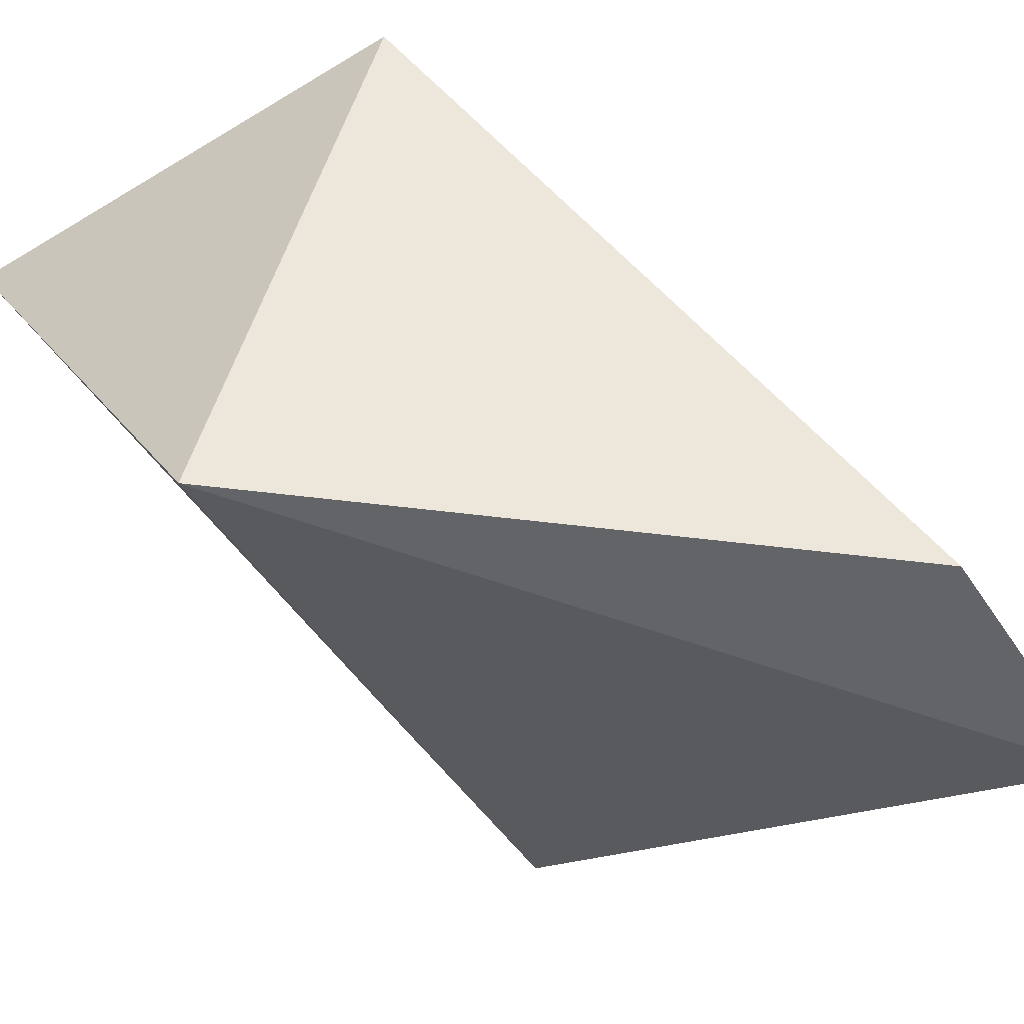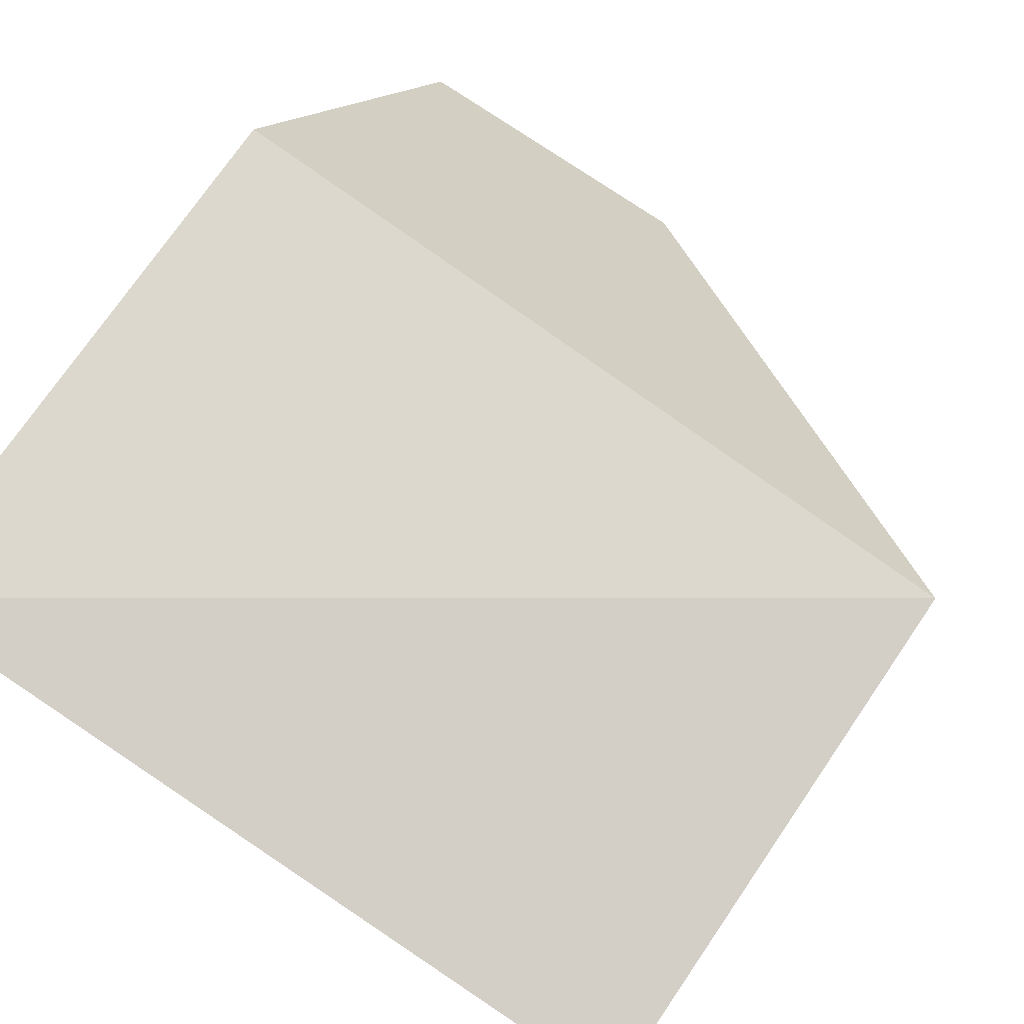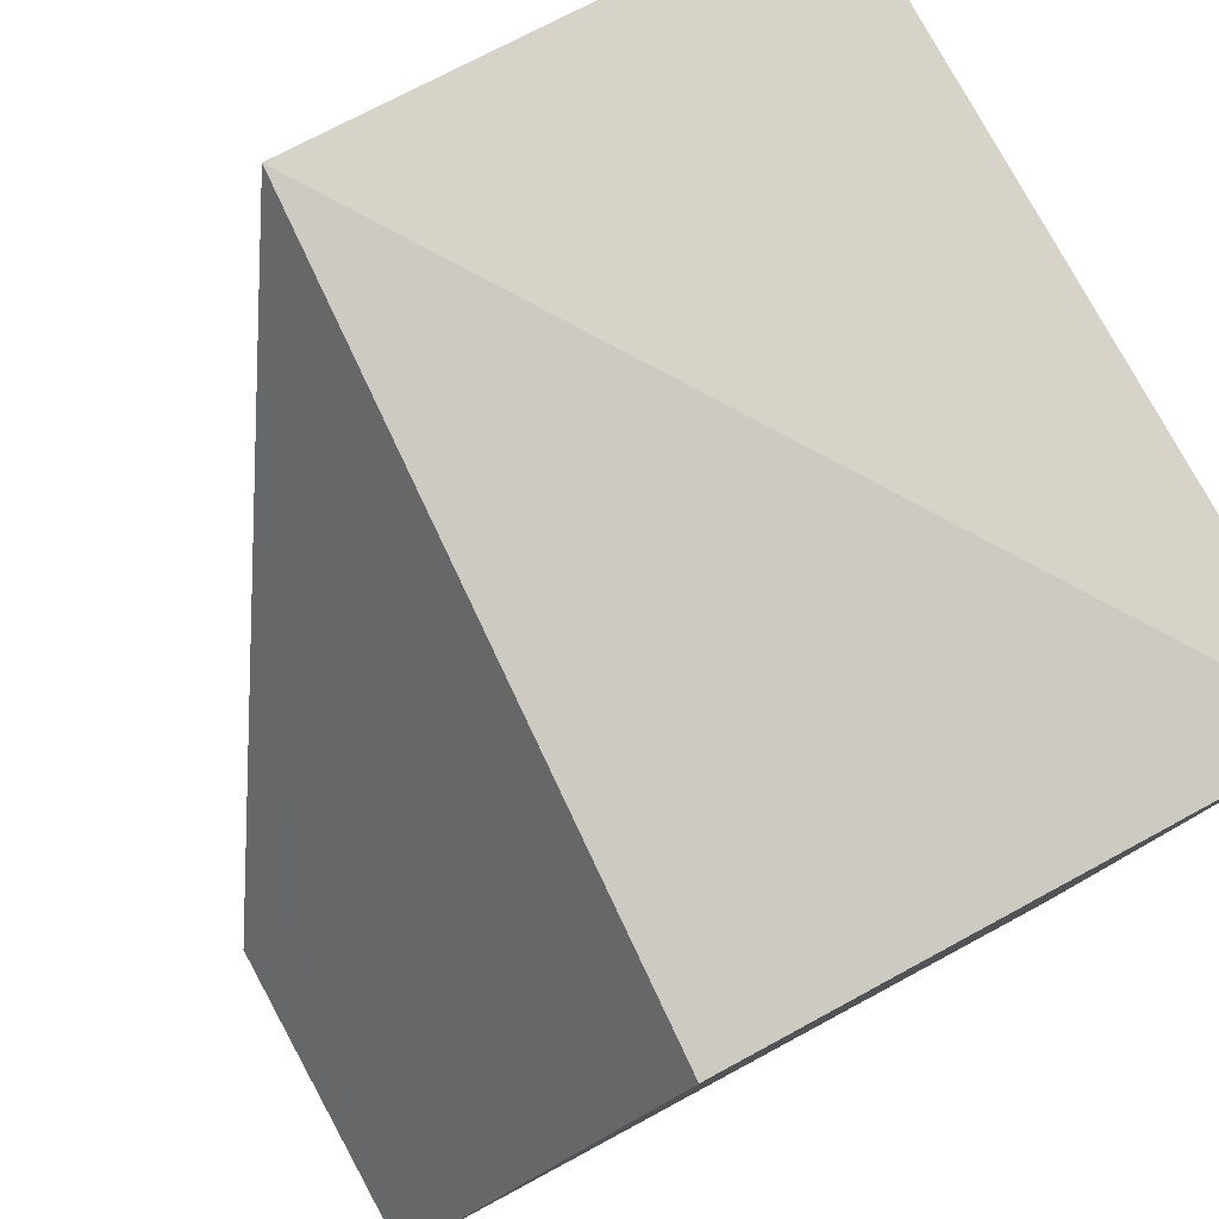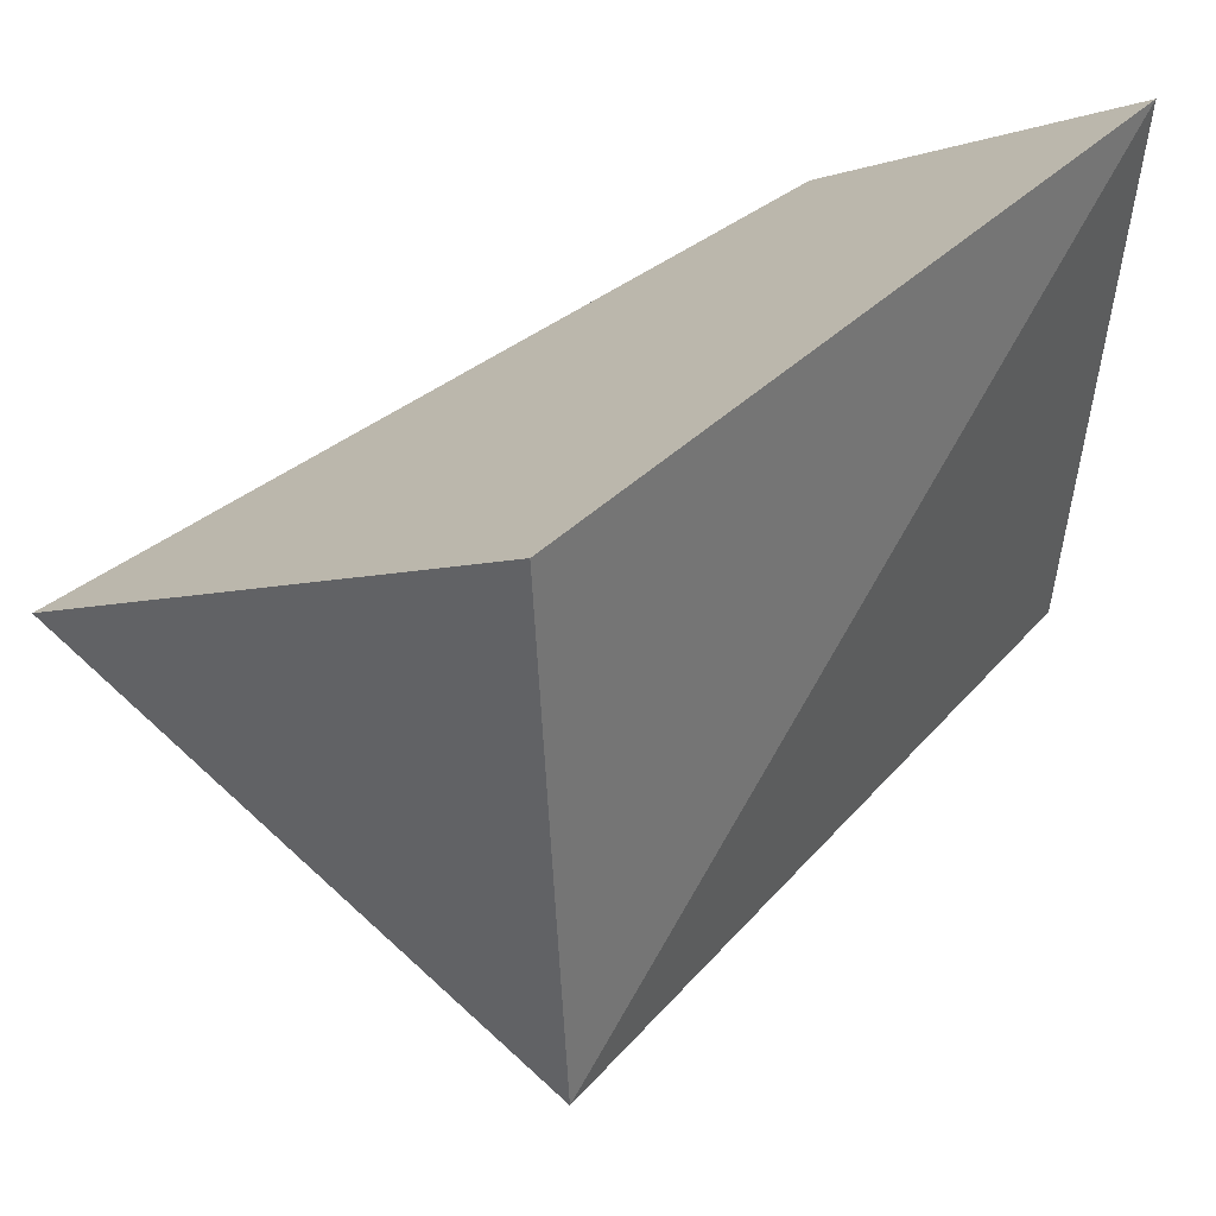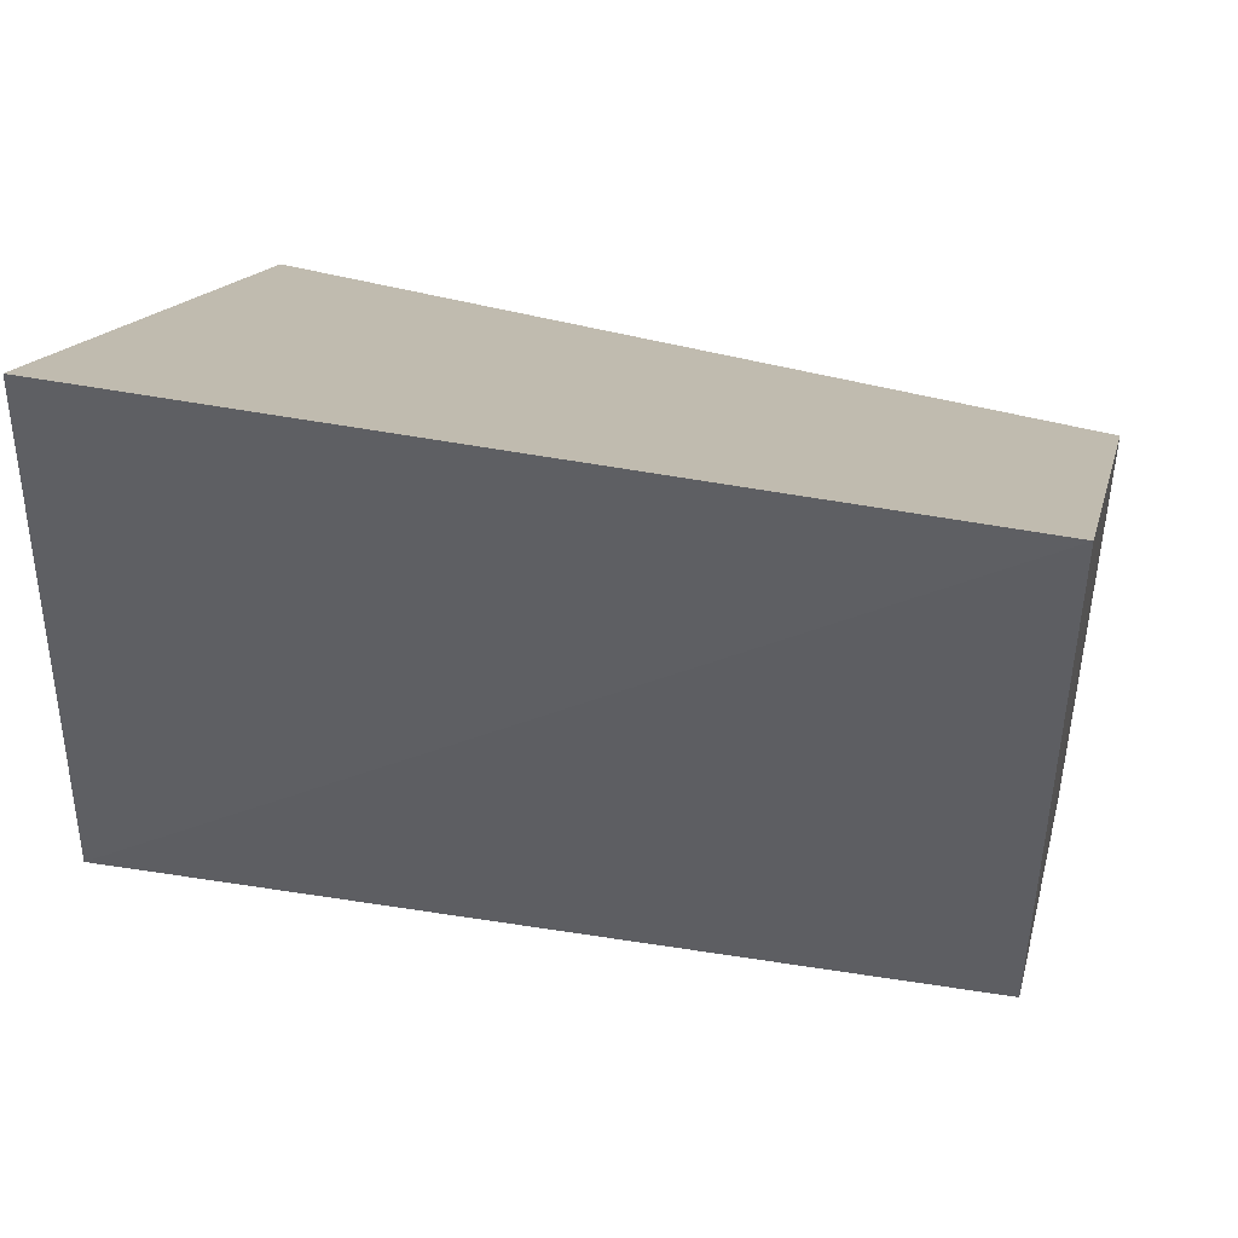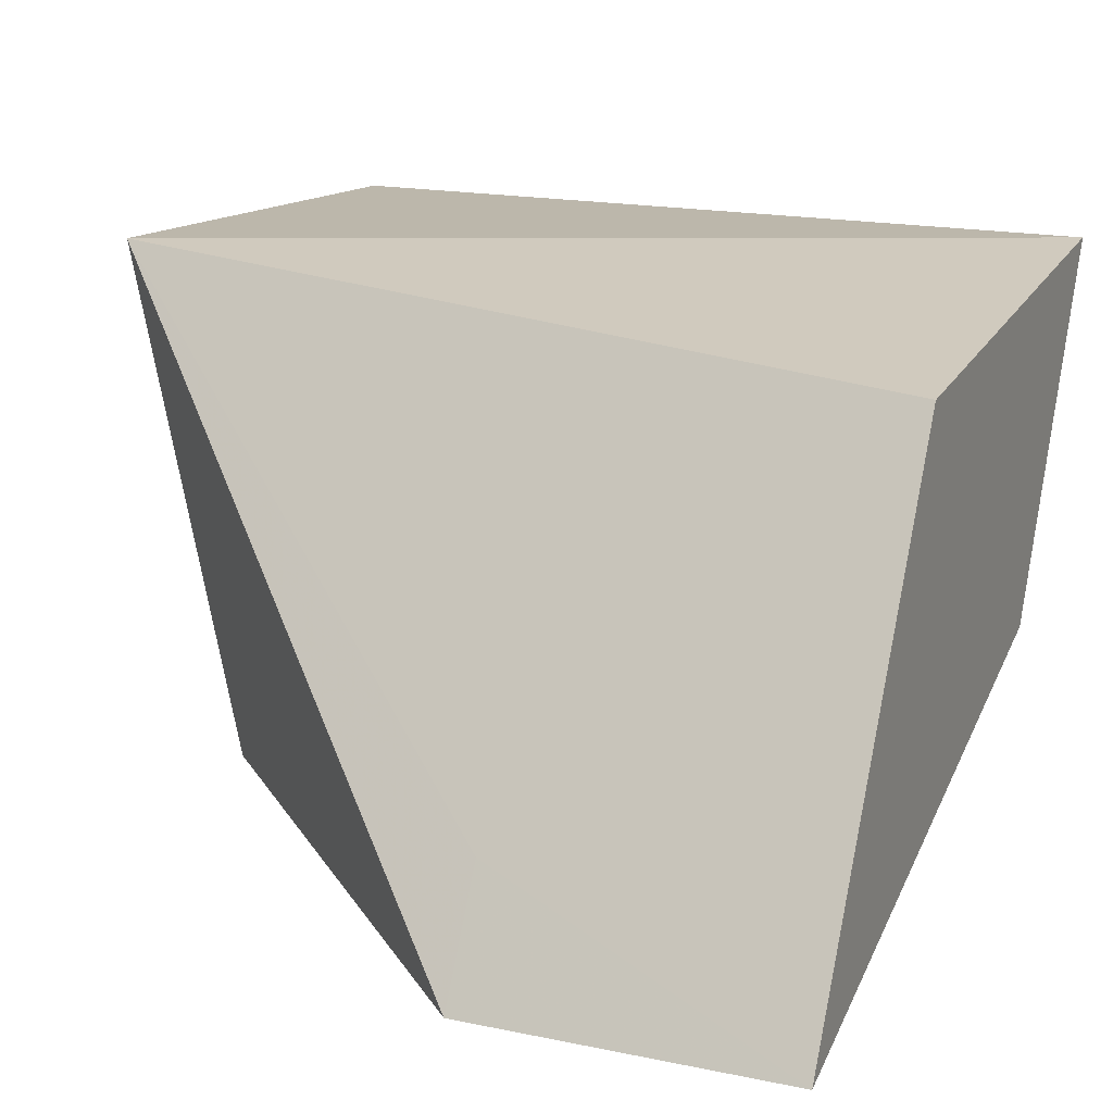
<metadata>
{"format":"obj","ext":"obj","renderer":"f3d","projection":"perspective","resolution":1024,"background":"white","views":[{"elev":-49.0,"azim":-57.5,"up":"+Z"},{"elev":78.1,"azim":-145.8,"up":"+Z"},{"elev":79.2,"azim":61.7,"up":"+Z"},{"elev":38.9,"azim":-50.0,"up":"+Y"},{"elev":45.8,"azim":13.6,"up":"+Y"},{"elev":17.1,"azim":22.5,"up":"+Z"}]}
</metadata>
<code>
v -0.02497 0.04866 0.05551
v -0.02497 0.04017 0.0549
v -0.02498 0.03573 0.04759
v -0.03686 0.04351 0.0472
v -0.03682 0.04072 0.056
v -0.02493 0.04552 0.05029
v -0.03683 0.04855 0.05557
v -0.02972 0.03571 0.04762
v -0.02973 0.03675 0.04935
f 5 2 1
f 6 3 4
f 6 4 1
f 6 1 2
f 6 2 3
f 7 5 1
f 7 1 4
f 7 4 5
f 8 5 4
f 8 4 3
f 9 8 3
f 9 5 8
f 9 3 2
f 9 2 5

</code>
